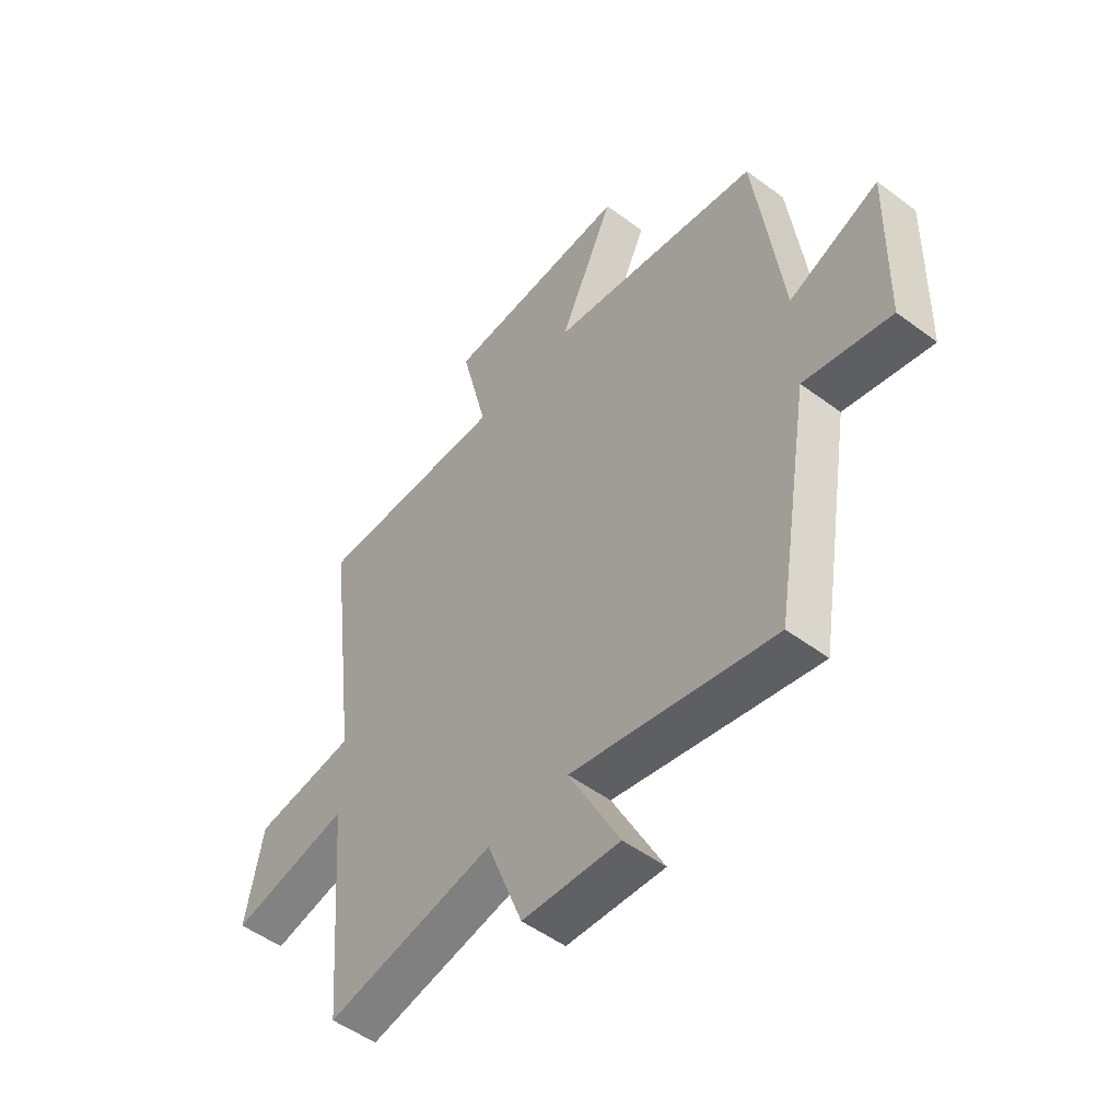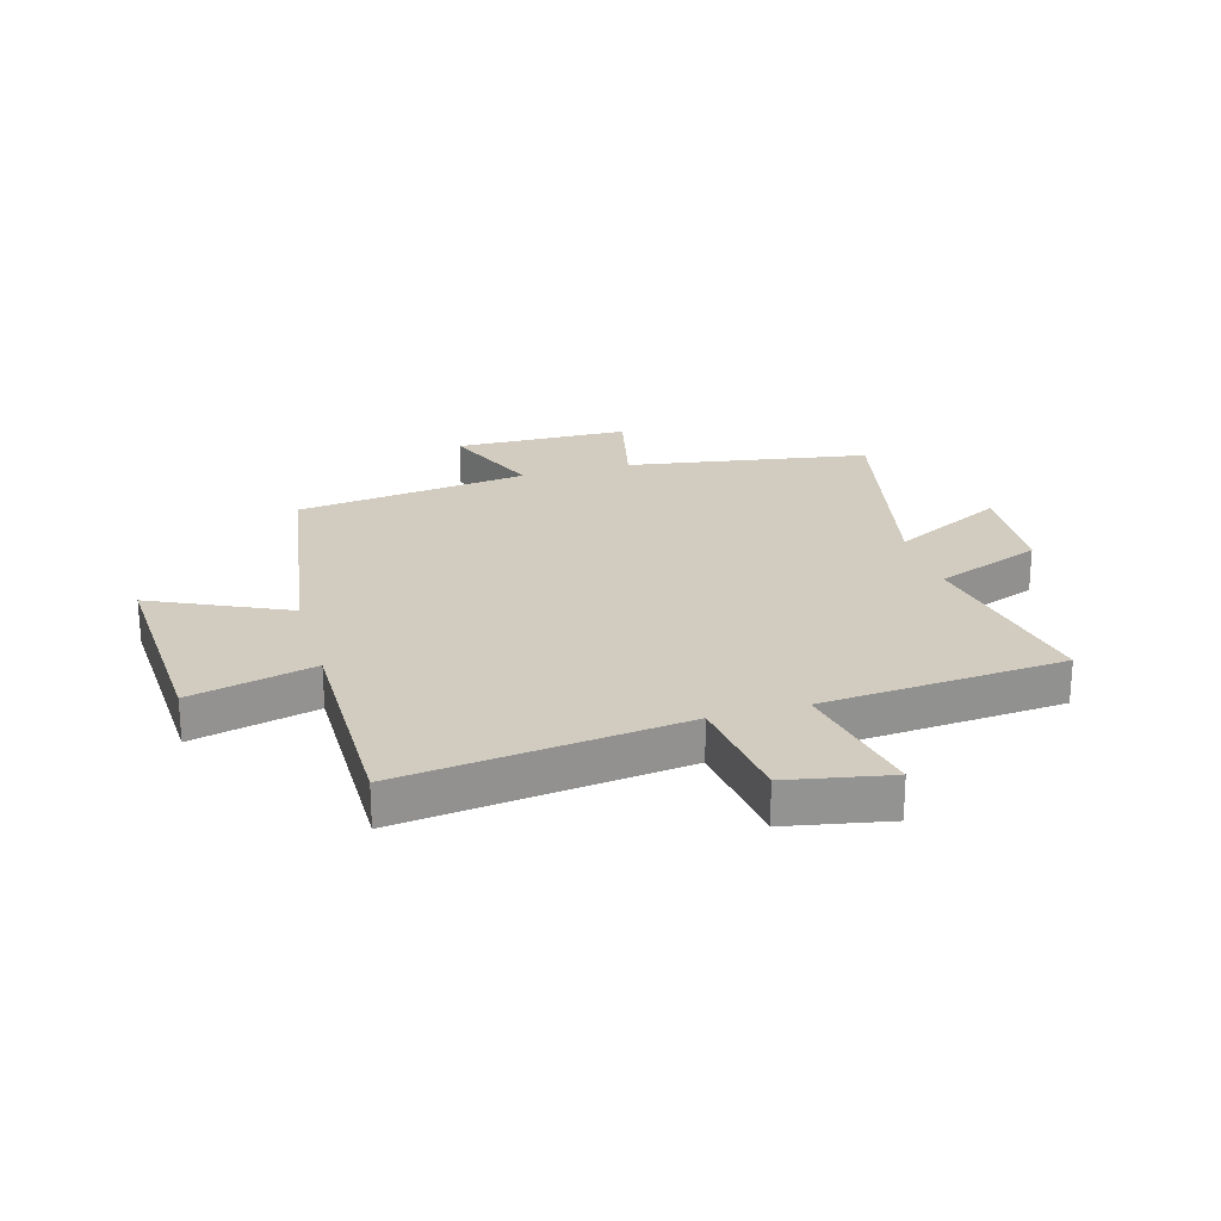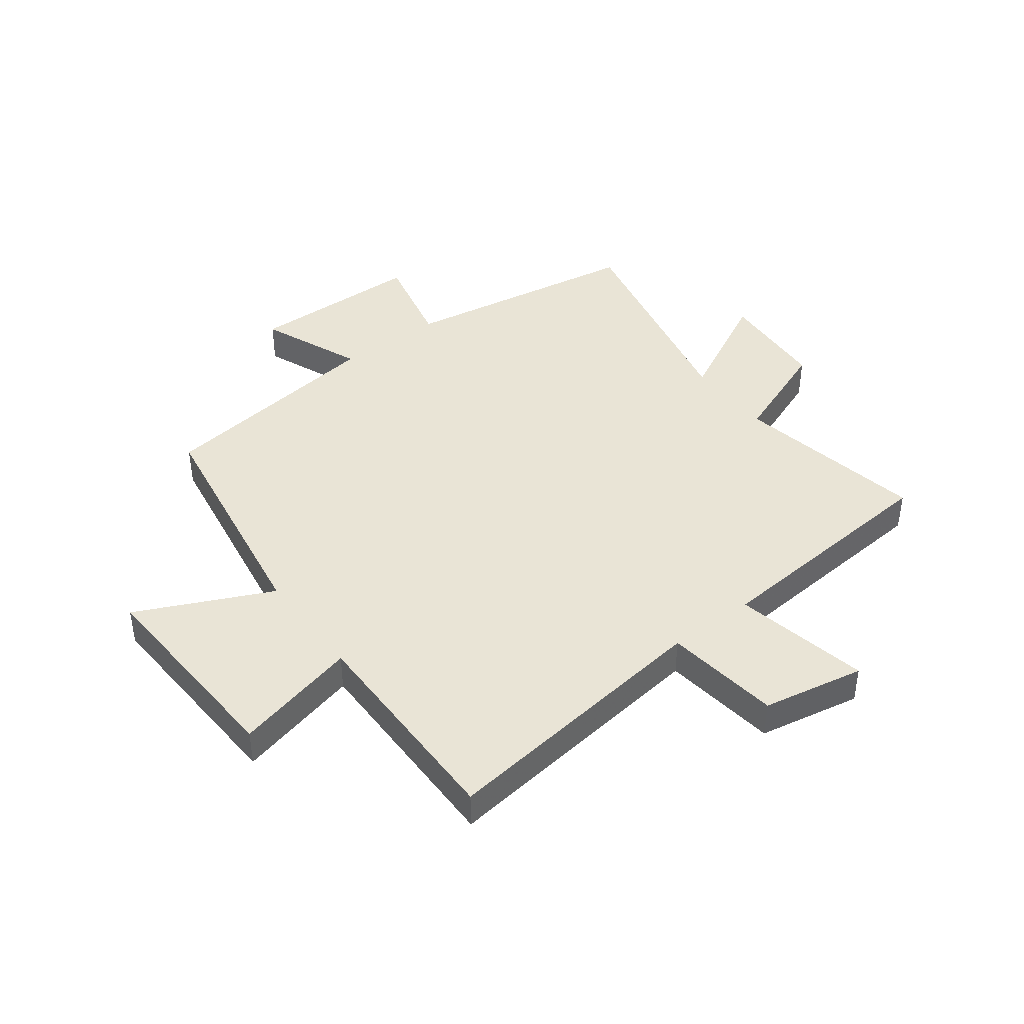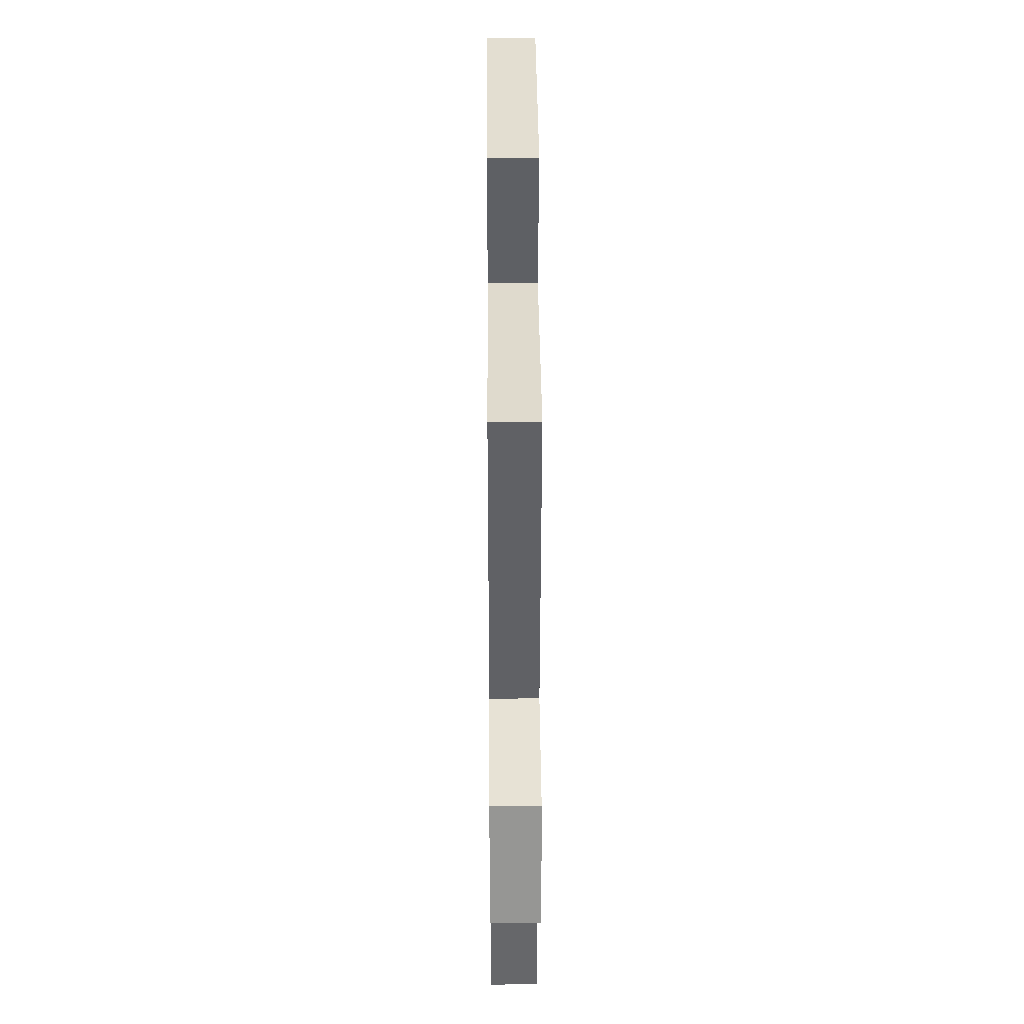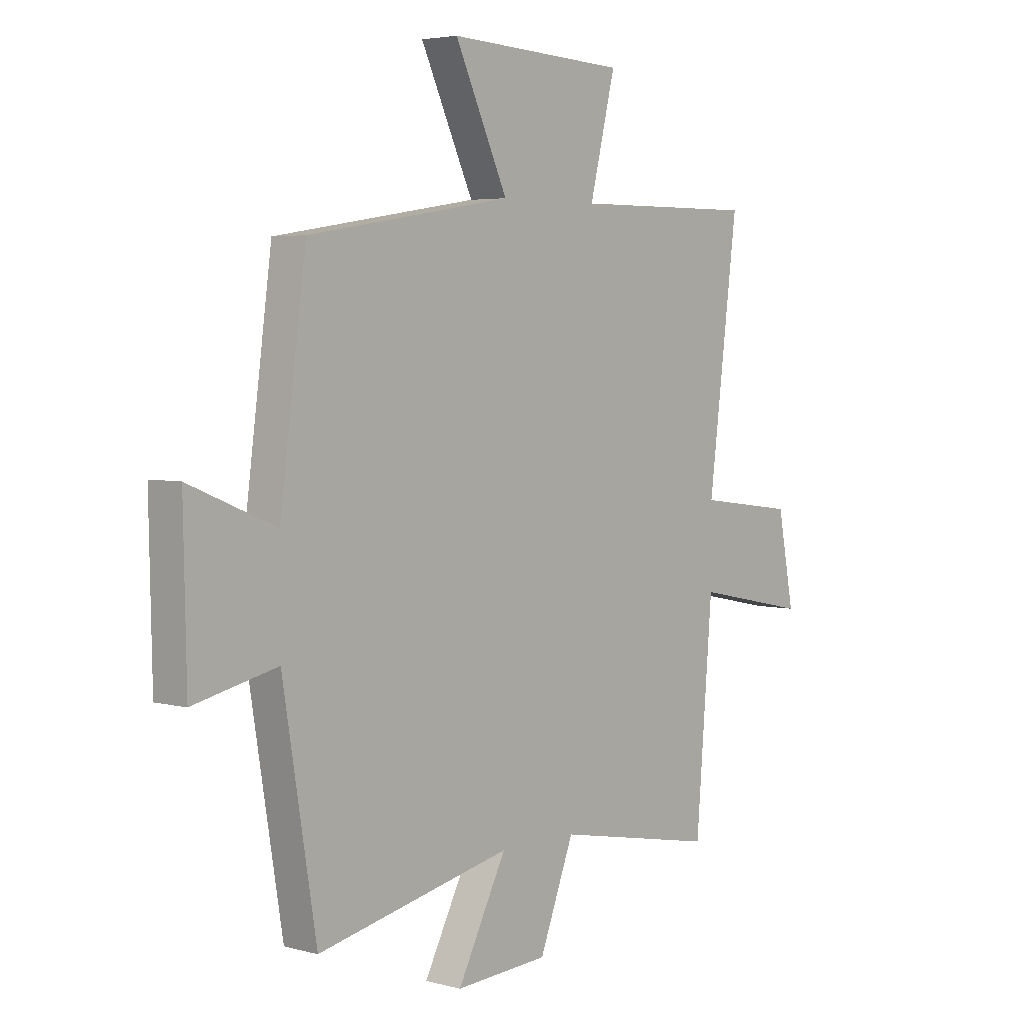
<metadata>
{"format":"obj","ext":"obj","renderer":"f3d","projection":"perspective","resolution":1024,"background":"white","views":[{"elev":-51.4,"azim":-128.9,"up":"+Z"},{"elev":23.8,"azim":74.0,"up":"+Y"},{"elev":42.4,"azim":53.0,"up":"+Y"},{"elev":33.2,"azim":89.6,"up":"+Z"},{"elev":4.1,"azim":-48.8,"up":"+Z"}]}
</metadata>
<code>
v -0.446 0.07 0.432
v -0.026 0.07 0.5
v -0.135 0.07 0.734
v 0.233 0.07 0.716
v 0.18 0.07 0.5
v 0.561 0.07 0.503
v 0.5 0.07 0.015
v 0.702 0.07 -0.011
v 0.736 0.07 -0.189
v 0.5 0.07 -0.141
v 0.466 0.07 -0.563
v 0.132 0.07 -0.5
v 0.061 0.07 -0.685
v -0.131 0.07 -0.697
v -0.03 0.07 -0.5
v -0.431 0.07 -0.587
v -0.5 0.07 -0.166
v -0.672 0.07 -0.205
v -0.678 0.07 0.099
v -0.5 0.07 0.026
v -0.446 0 0.432
v -0.026 0 0.5
v -0.135 0 0.734
v 0.233 0 0.716
v 0.18 0 0.5
v 0.561 0 0.503
v 0.5 0 0.015
v 0.702 0 -0.011
v 0.736 0 -0.189
v 0.5 0 -0.141
v 0.466 0 -0.563
v 0.132 0 -0.5
v 0.061 0 -0.685
v -0.131 0 -0.697
v -0.03 0 -0.5
v -0.431 0 -0.587
v -0.5 0 -0.166
v -0.672 0 -0.205
v -0.678 0 0.099
v -0.5 0 0.026
f 17 18 19 20
f 20 1 2
f 17 20 2
f 16 17 2
f 15 16 2
f 12 13 14 15
f 12 15 2
f 10 11 12 2
f 7 8 9 10
f 7 10 2 3
f 5 6 7
f 5 7 3
f 3 4 5
f 40 39 38 37
f 22 21 40
f 22 40 37
f 22 37 36
f 22 36 35
f 35 34 33 32
f 22 35 32
f 22 32 31 30
f 30 29 28 27
f 23 22 30 27
f 27 26 25
f 23 27 25
f 25 24 23
f 1 21 22 2
f 2 22 23 3
f 3 23 24 4
f 4 24 25 5
f 5 25 26 6
f 6 26 27 7
f 7 27 28 8
f 8 28 29 9
f 9 29 30 10
f 10 30 31 11
f 11 31 32 12
f 12 32 33 13
f 13 33 34 14
f 14 34 35 15
f 15 35 36 16
f 16 36 37 17
f 17 37 38 18
f 18 38 39 19
f 19 39 40 20
f 20 40 21 1

</code>
